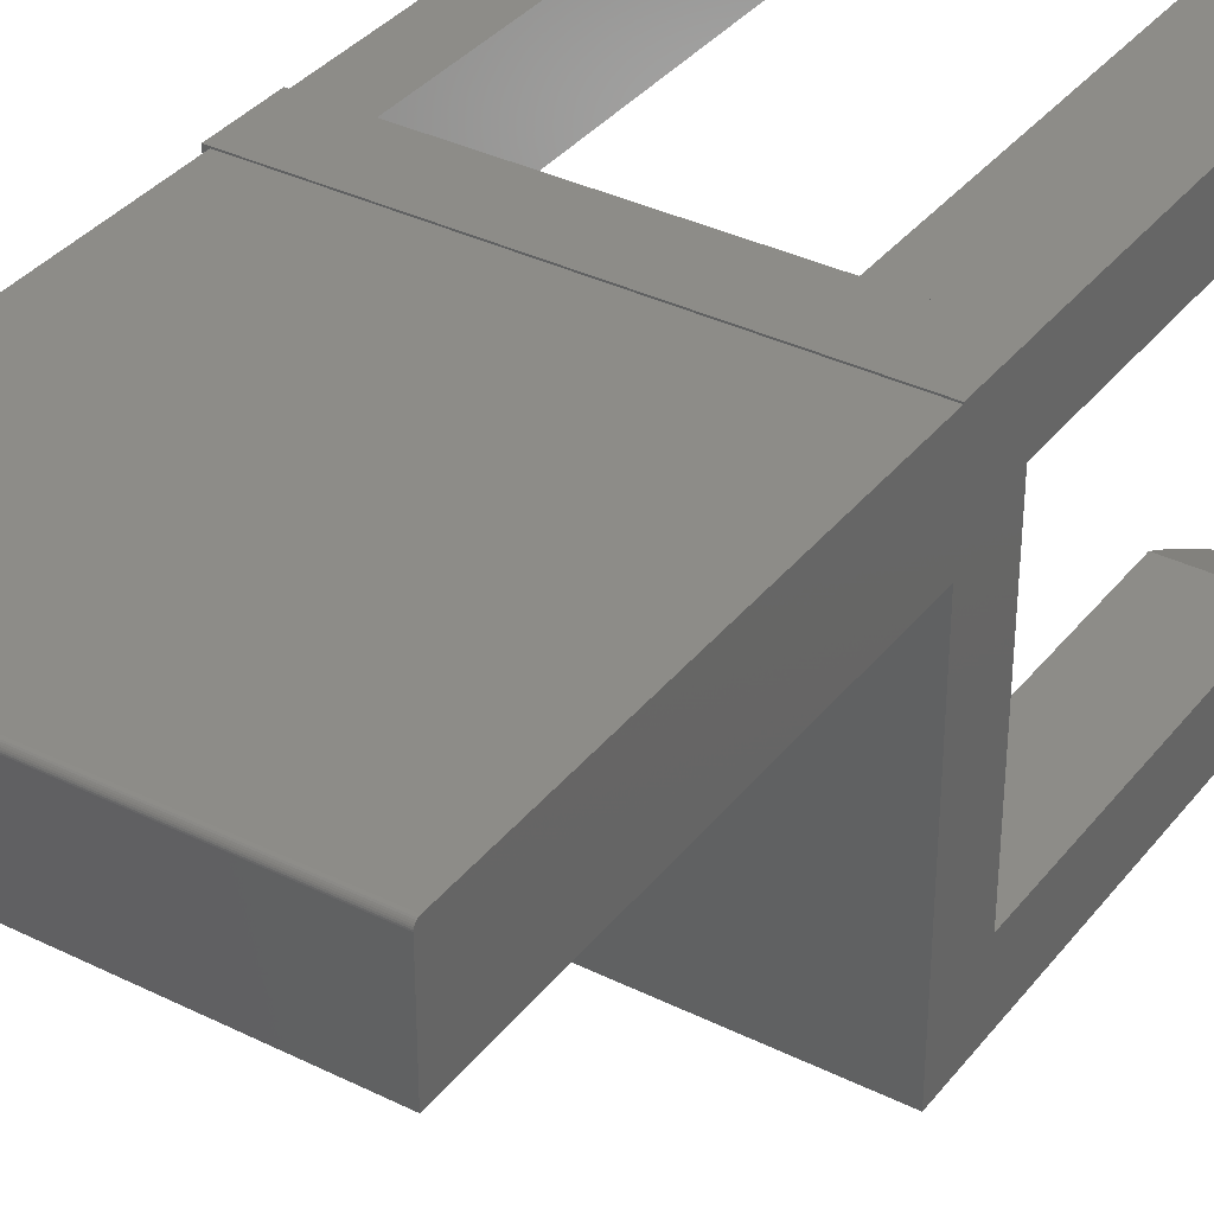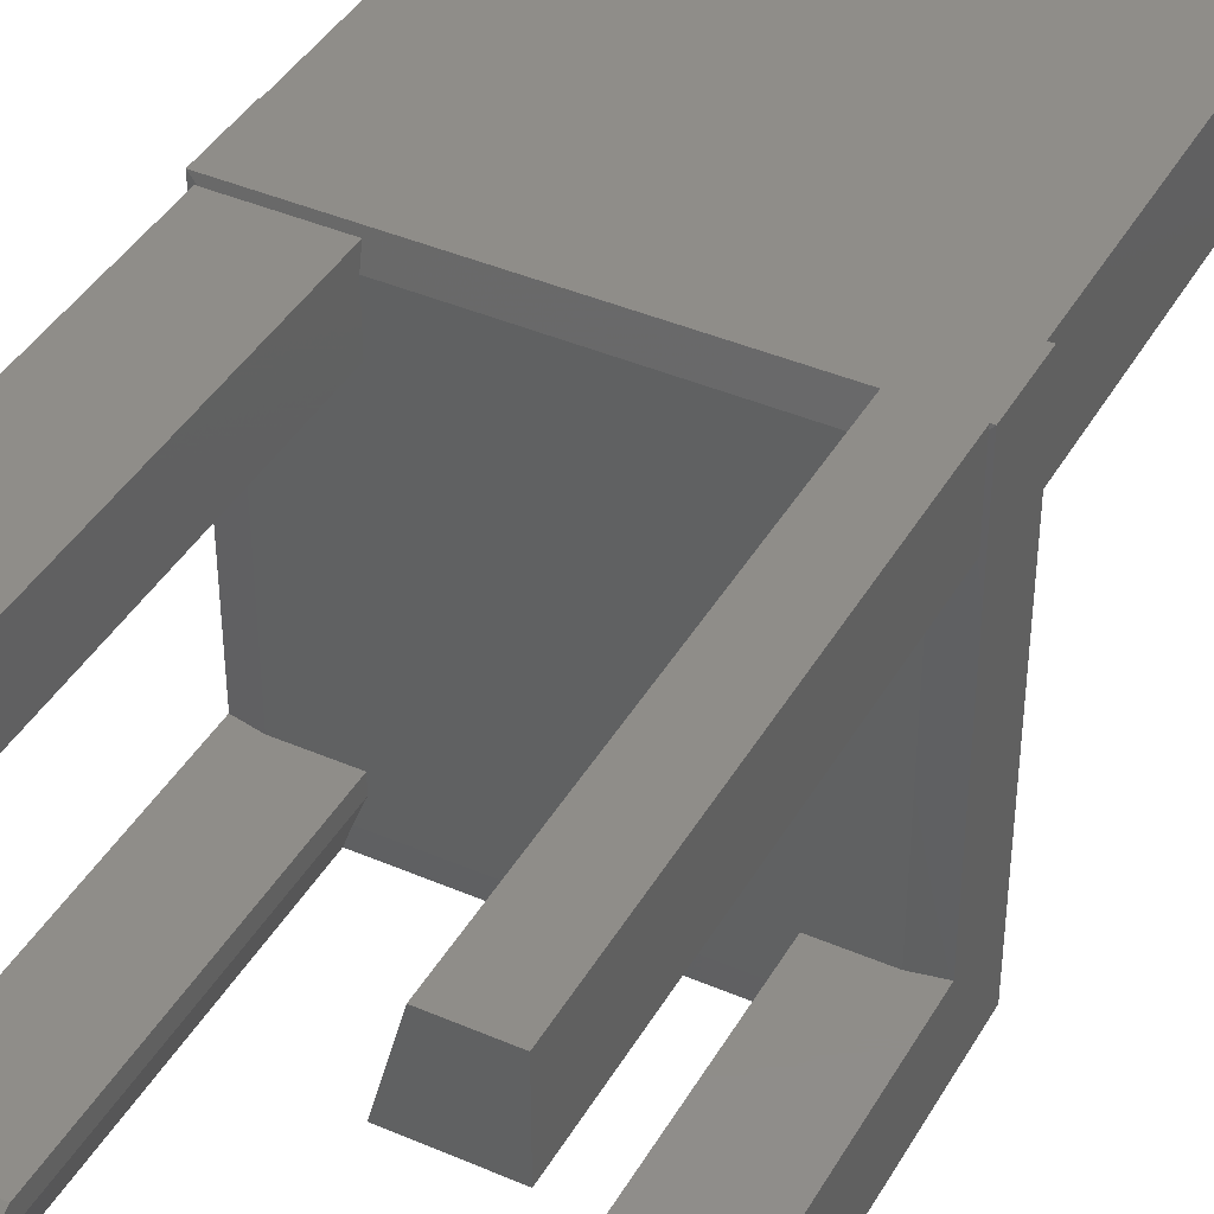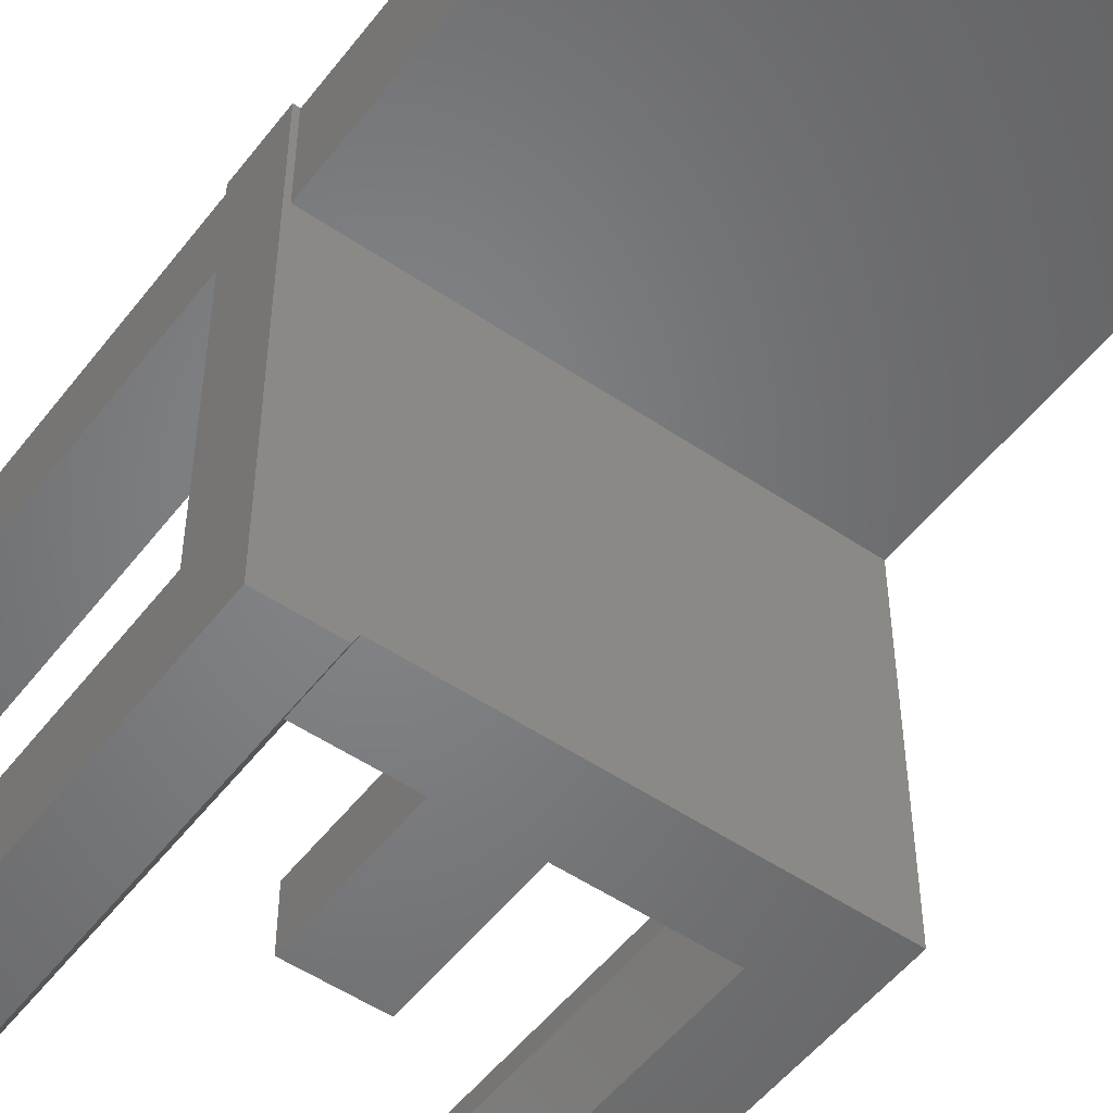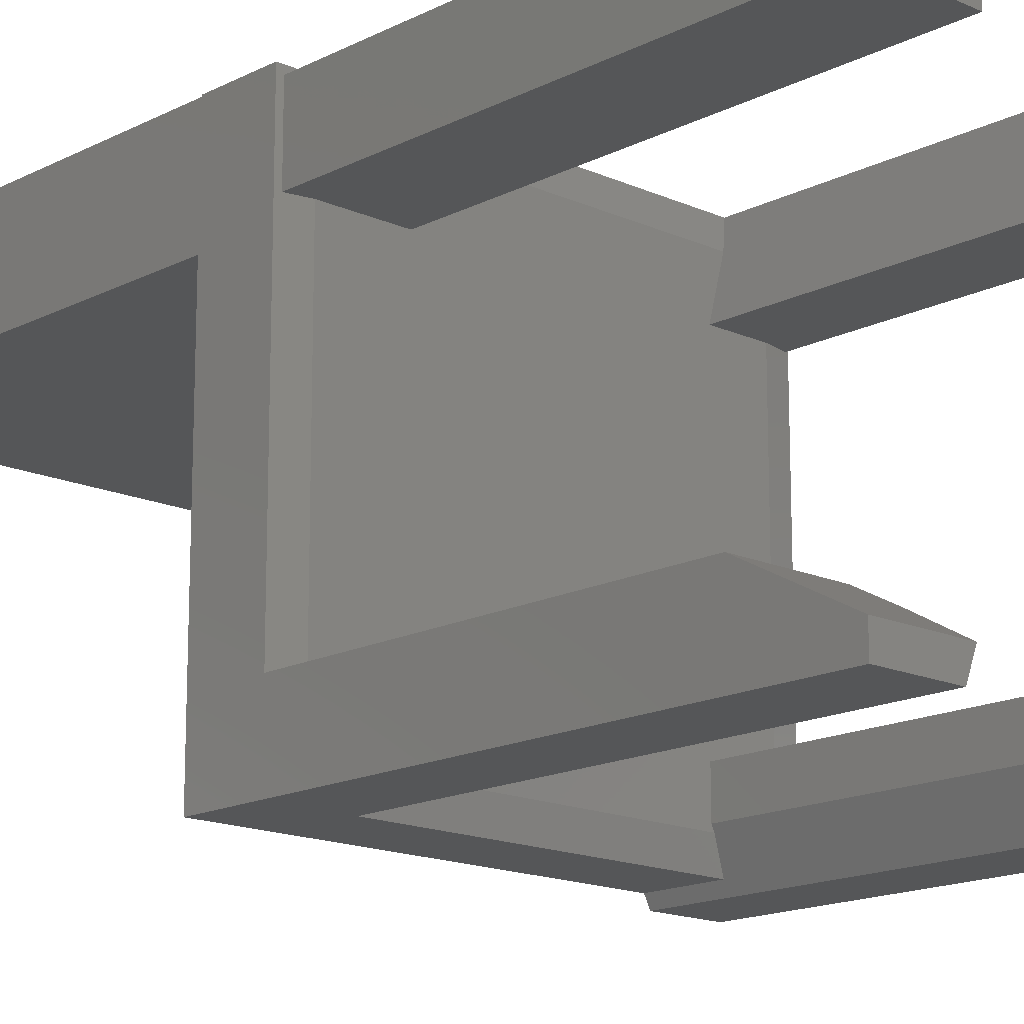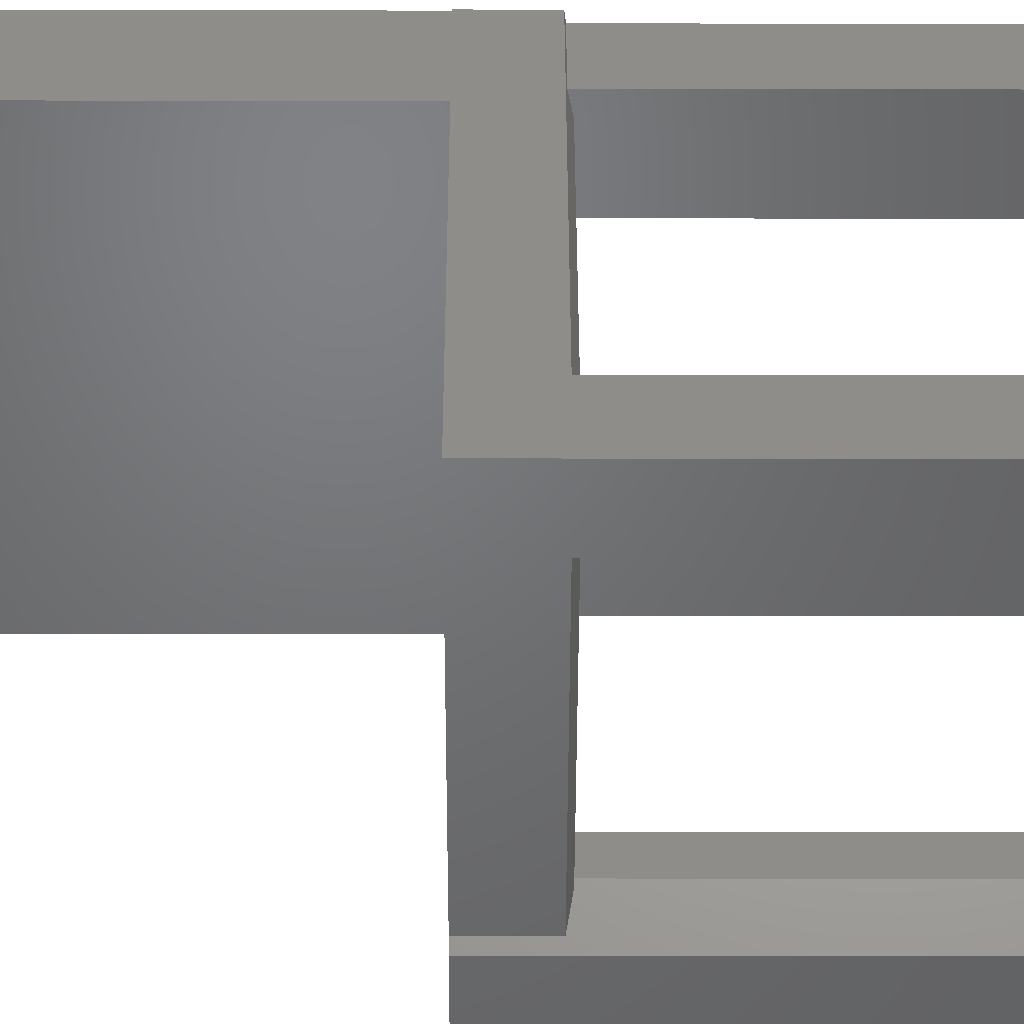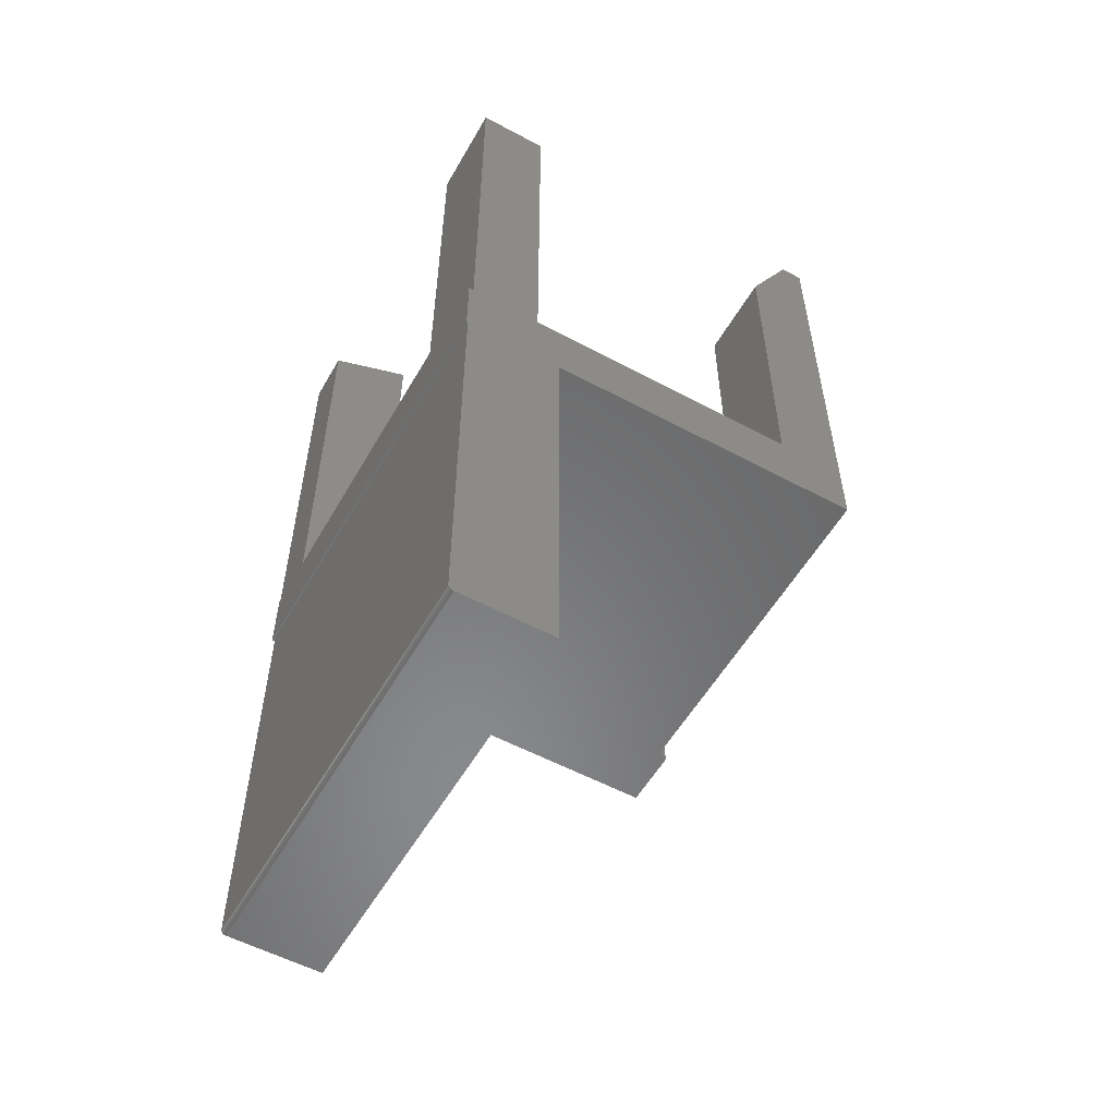
<metadata>
{"format":"stl","ext":"stl","renderer":"f3d","projection":"perspective","resolution":1024,"background":"white","views":[{"elev":35.8,"azim":-147.0,"up":"+Y"},{"elev":41.1,"azim":27.7,"up":"+Y"},{"elev":-51.7,"azim":143.6,"up":"+Y"},{"elev":-15.8,"azim":-43.2,"up":"+Y"},{"elev":-49.6,"azim":-90.1,"up":"+Y"},{"elev":-55.3,"azim":-119.5,"up":"+Z"}]}
</metadata>
<code>
# stl→obj: 79 verts, 154 faces
v -0.1328 0.2031 0.75
v -0.1328 0.2031 0.1094
v -0.1328 0.3097 0.75
v -0.1328 0.2812 0.1094
v -0.1328 0.3097 0.1037
v 0.2422 0.2031 0.75
v 0.3544 0.2031 0.75
v 0.2734 0.3203 0.75
v 0.3544 0.3203 0.75
v -0.2812 0.3203 0
v 0.2422 0.3203 0.1016
v 0.2734 0.3203 0.1016
v -0.2812 0.3203 0.1016
v 0.3544 0.3203 0.1016
v 0.3594 0.3203 0.1016
v 0.3594 0.3203 0
v -0.2422 0.2031 0.1094
v -0.2422 -0.2155 0.1094
v -0.1484 -0.2155 0.1094
v -0.1641 -0.2812 0.1094
v 0.2344 -0.2734 0.1094
v -0.1484 -0.2422 0.1094
v 0.2383 -0.2812 0.1094
v 0.3203 -0.2162 0.1094
v 0.3203 0.2031 0.1094
v 0.2422 0.2031 0.1094
v 0.2344 -0.2162 0.1094
v 0.263 0.2812 0.1094
v -0.2706 0.3097 0.1037
v 0.3544 0.2031 0.1025
v -0.2812 -0.3203 0
v -0.2812 0.1719 0
v 0.2578 -0.3203 0
v 0.3594 -0.3359 0
v 0.3516 0.1719 0
v 0.3516 0.3184 0
v -0.2812 0.3184 0
v 0.2656 -0.3359 0
v 0.3544 0.3154 0.1025
v 0.3594 -0.2162 0.1016
v 0.3516 0.3184 -0.6328
v -0.2812 0.3184 -0.6328
v 0.3516 0.3183 -0.6343
v 0.3516 0.3106 -0.6406
v 0.3516 0.3121 -0.6405
v 0.3516 0.3136 -0.64
v 0.3516 0.3149 -0.6393
v 0.3516 0.3161 -0.6383
v 0.3516 0.3171 -0.6372
v 0.3516 0.3178 -0.6358
v 0.3516 0.1719 -0.6406
v -0.2734 0.2031 0.75
v -0.2734 0.2031 0.1031
v -0.2734 0.3097 0.75
v -0.2734 0.3097 0.1031
v -0.2812 -0.2155 0.1016
v -0.1797 -0.3203 0.75
v -0.1797 -0.3203 0.1016
v -0.1484 -0.2422 0.6677
v -0.1659 -0.2858 0.75
v -0.2812 -0.3203 0.75
v -0.2812 -0.2858 0.75
v -0.2812 -0.2155 0.6172
v -0.2812 0.3171 -0.6372
v -0.2812 0.3183 -0.6343
v -0.2812 0.3178 -0.6358
v -0.2812 0.3161 -0.6383
v -0.2812 0.3149 -0.6393
v -0.2812 0.3136 -0.64
v -0.2812 0.3121 -0.6405
v -0.2812 0.3106 -0.6406
v -0.2812 0.1719 -0.6406
v 0.3594 -0.2162 0.75
v 0.2344 -0.2162 0.75
v 0.3594 -0.3359 0.75
v 0.2344 -0.2734 0.75
v 0.2656 -0.3359 0.75
v 0.2578 -0.3203 0.1016
v -0.1484 -0.2155 0.6172
f 1 2 3
f 3 2 4
f 3 4 5
f 6 7 8
f 8 7 9
f 10 11 12
f 10 13 11
f 14 15 16
f 14 16 10
f 14 10 12
f 14 12 8
f 14 8 9
f 17 18 19
f 20 21 22
f 20 23 21
f 24 25 26
f 24 26 2
f 24 2 17
f 24 17 27
f 2 26 4
f 4 26 28
f 22 21 19
f 19 21 27
f 19 27 17
f 28 12 11
f 5 4 28
f 5 28 11
f 5 11 13
f 5 13 29
f 6 26 7
f 7 26 25
f 7 25 30
f 31 32 33
f 16 34 35
f 16 35 36
f 16 36 37
f 16 37 10
f 38 33 34
f 34 33 32
f 34 32 35
f 12 28 8
f 8 28 26
f 8 26 6
f 7 30 9
f 9 30 39
f 9 39 14
f 39 15 14
f 39 30 15
f 15 30 40
f 40 30 25
f 40 25 24
f 36 41 37
f 37 41 42
f 36 35 41
f 43 44 45
f 43 45 46
f 43 46 47
f 43 47 48
f 43 48 49
f 43 49 50
f 51 44 43
f 51 43 41
f 51 41 35
f 52 53 1
f 1 53 17
f 1 17 2
f 3 5 54
f 54 5 29
f 54 29 55
f 55 53 54
f 54 53 52
f 29 13 55
f 56 18 17
f 56 17 53
f 56 53 55
f 56 55 13
f 52 1 54
f 54 1 3
f 57 58 20
f 57 20 22
f 57 22 59
f 57 59 60
f 37 13 10
f 56 13 37
f 56 37 32
f 56 32 31
f 56 31 61
f 56 61 62
f 56 62 63
f 64 37 42
f 64 42 65
f 64 65 66
f 37 64 67
f 37 67 68
f 37 68 69
f 37 69 70
f 37 70 71
f 37 71 72
f 37 72 32
f 73 74 75
f 75 74 76
f 75 76 77
f 27 21 74
f 74 21 76
f 38 34 77
f 77 34 75
f 33 78 31
f 31 78 58
f 31 58 61
f 61 58 57
f 58 78 20
f 20 78 23
f 78 33 38
f 77 76 21
f 77 21 23
f 77 23 78
f 77 78 38
f 16 15 34
f 34 15 40
f 34 40 75
f 75 40 73
f 73 40 74
f 74 40 24
f 74 24 27
f 59 79 60
f 60 79 63
f 60 63 62
f 61 57 62
f 62 57 60
f 22 19 59
f 59 19 79
f 79 19 63
f 63 19 18
f 63 18 56
f 72 71 51
f 51 71 44
f 44 71 45
f 45 71 70
f 45 70 46
f 46 70 69
f 46 69 47
f 47 69 68
f 47 68 48
f 48 68 67
f 48 67 49
f 49 67 64
f 49 64 50
f 50 64 66
f 50 66 43
f 43 66 65
f 43 65 41
f 41 65 42
f 32 72 35
f 35 72 51

</code>
